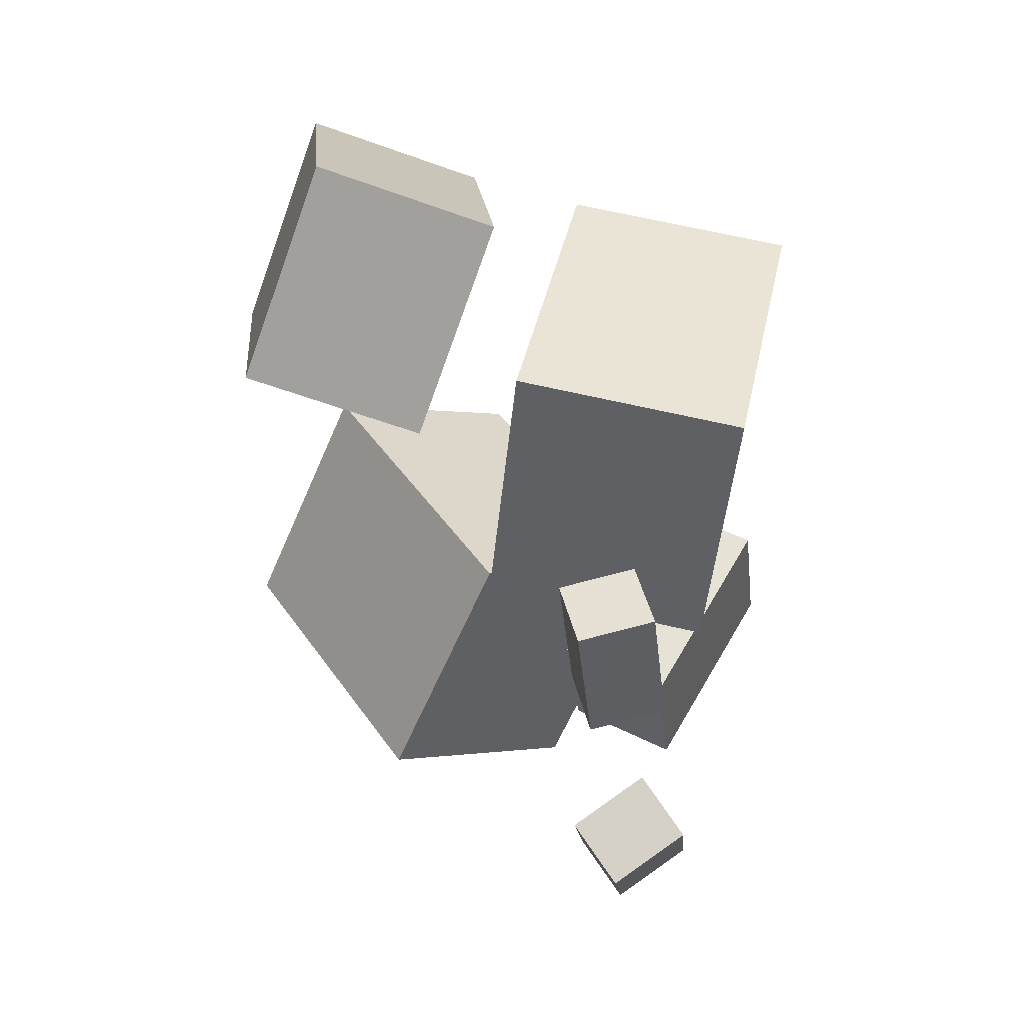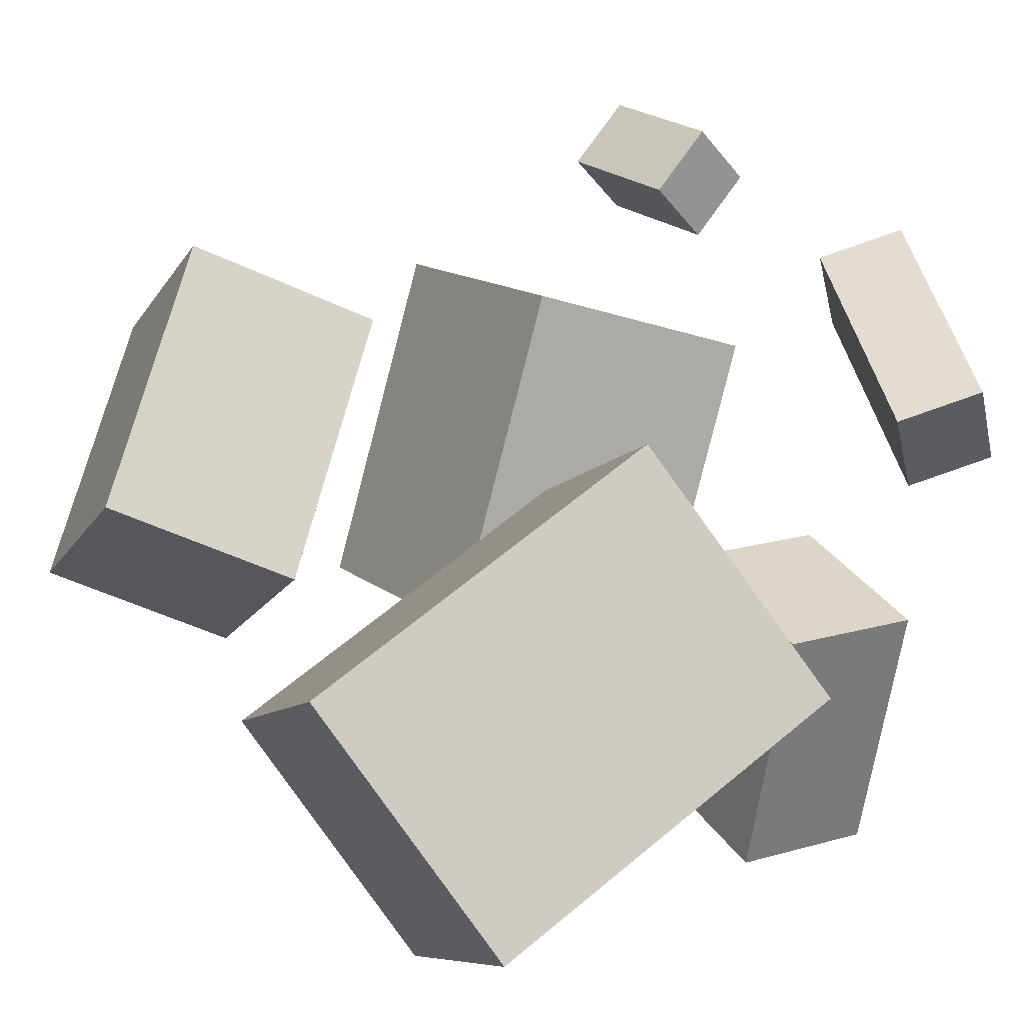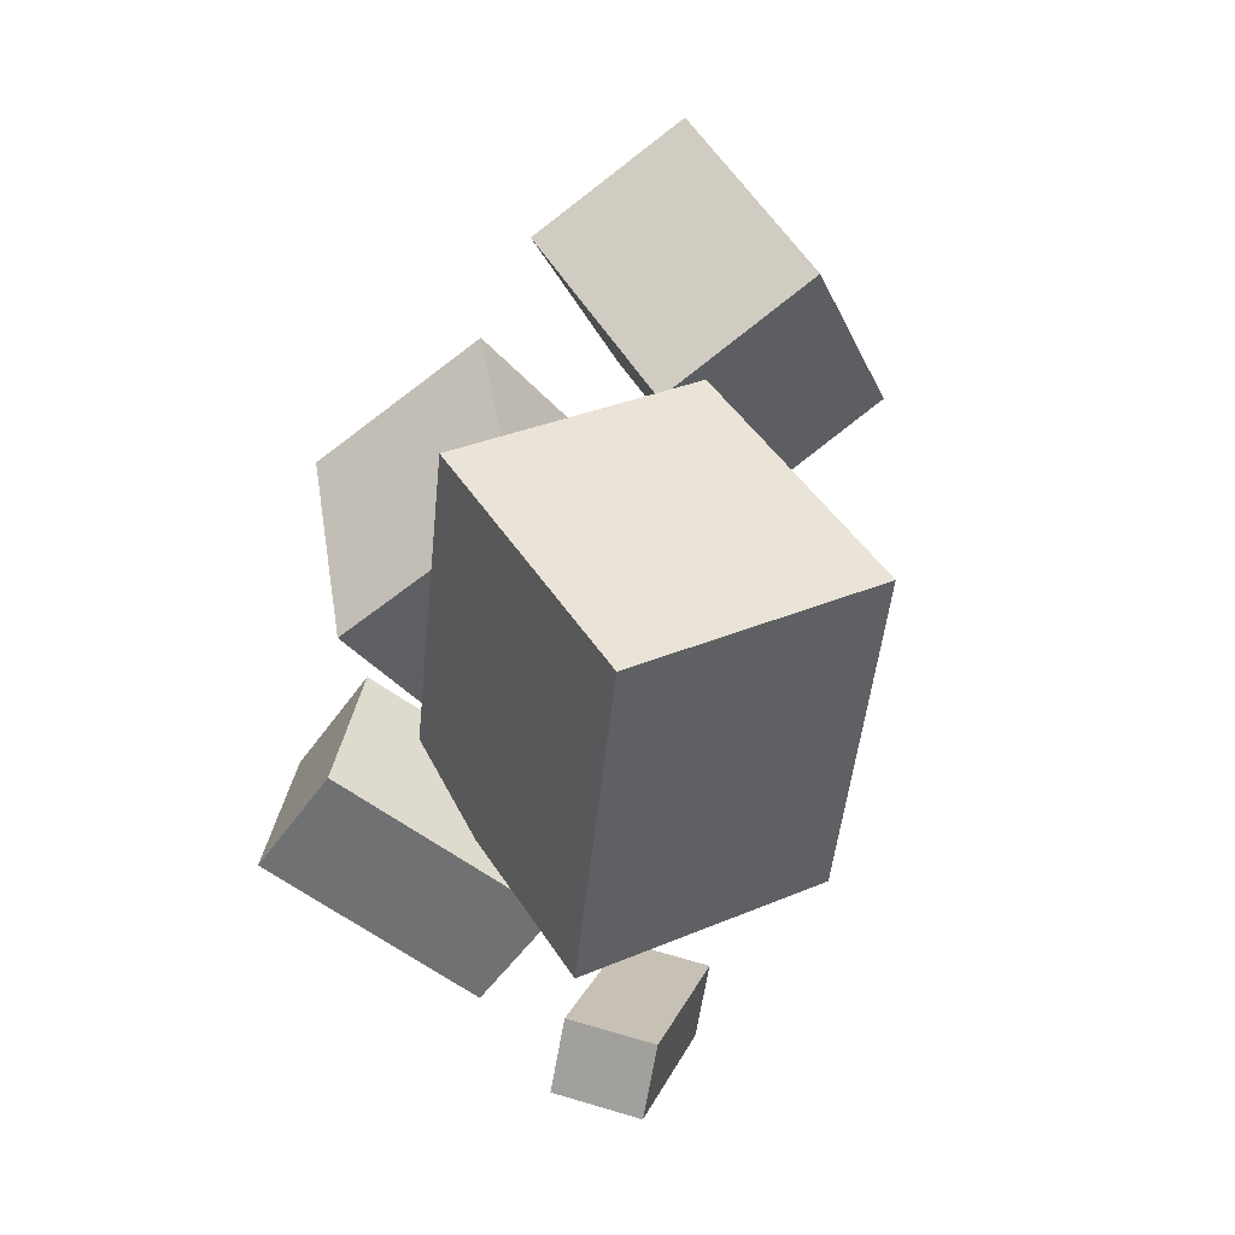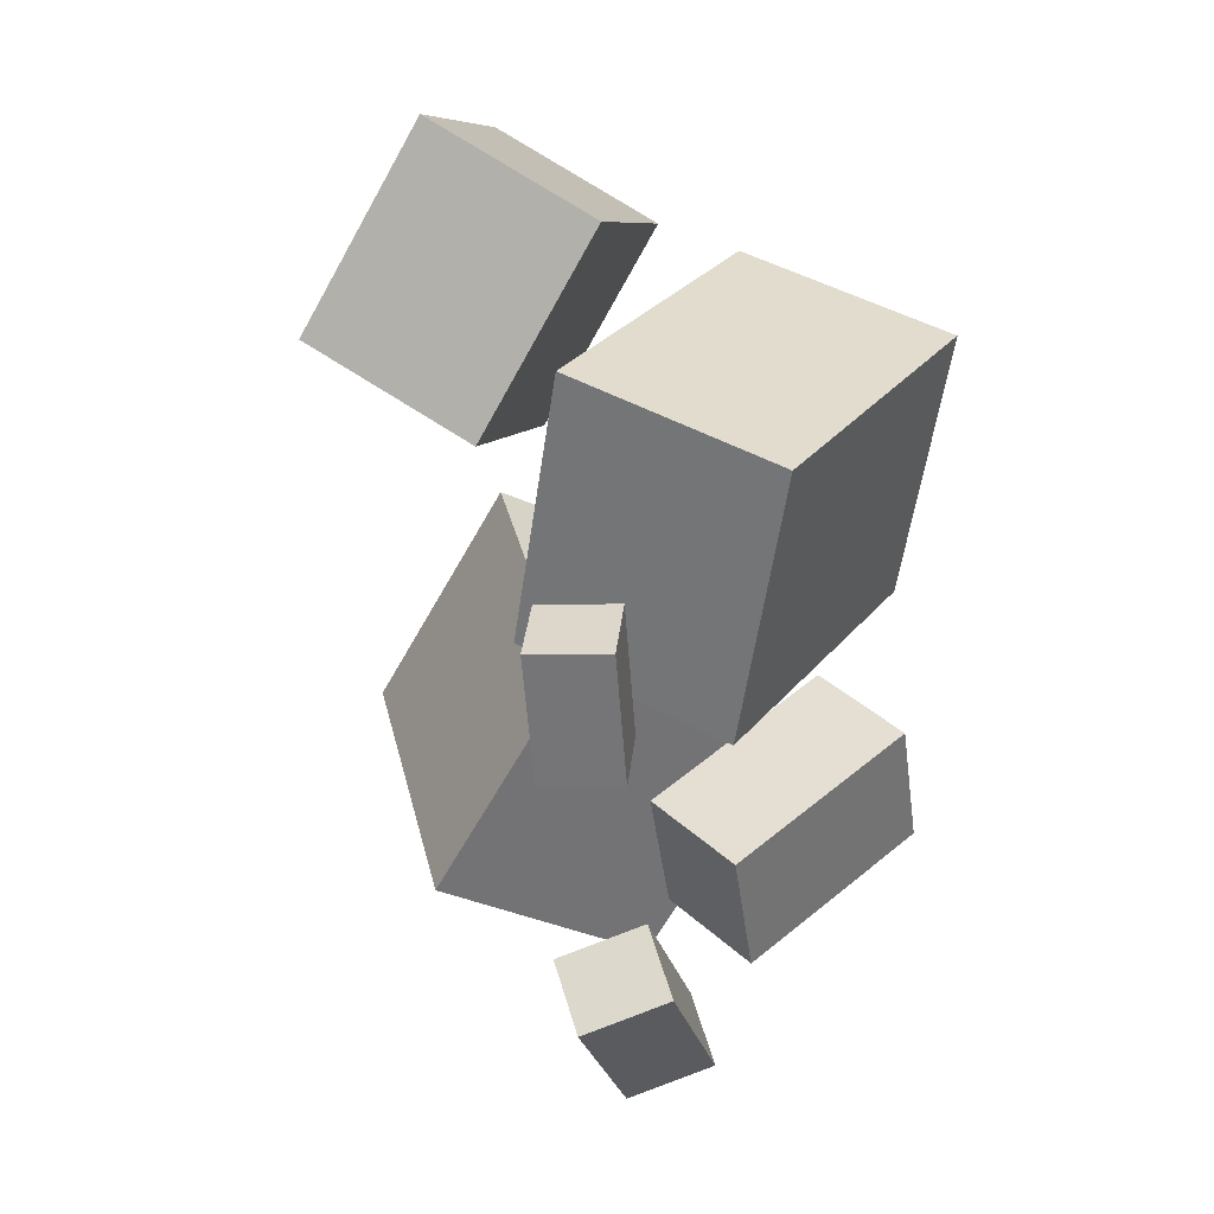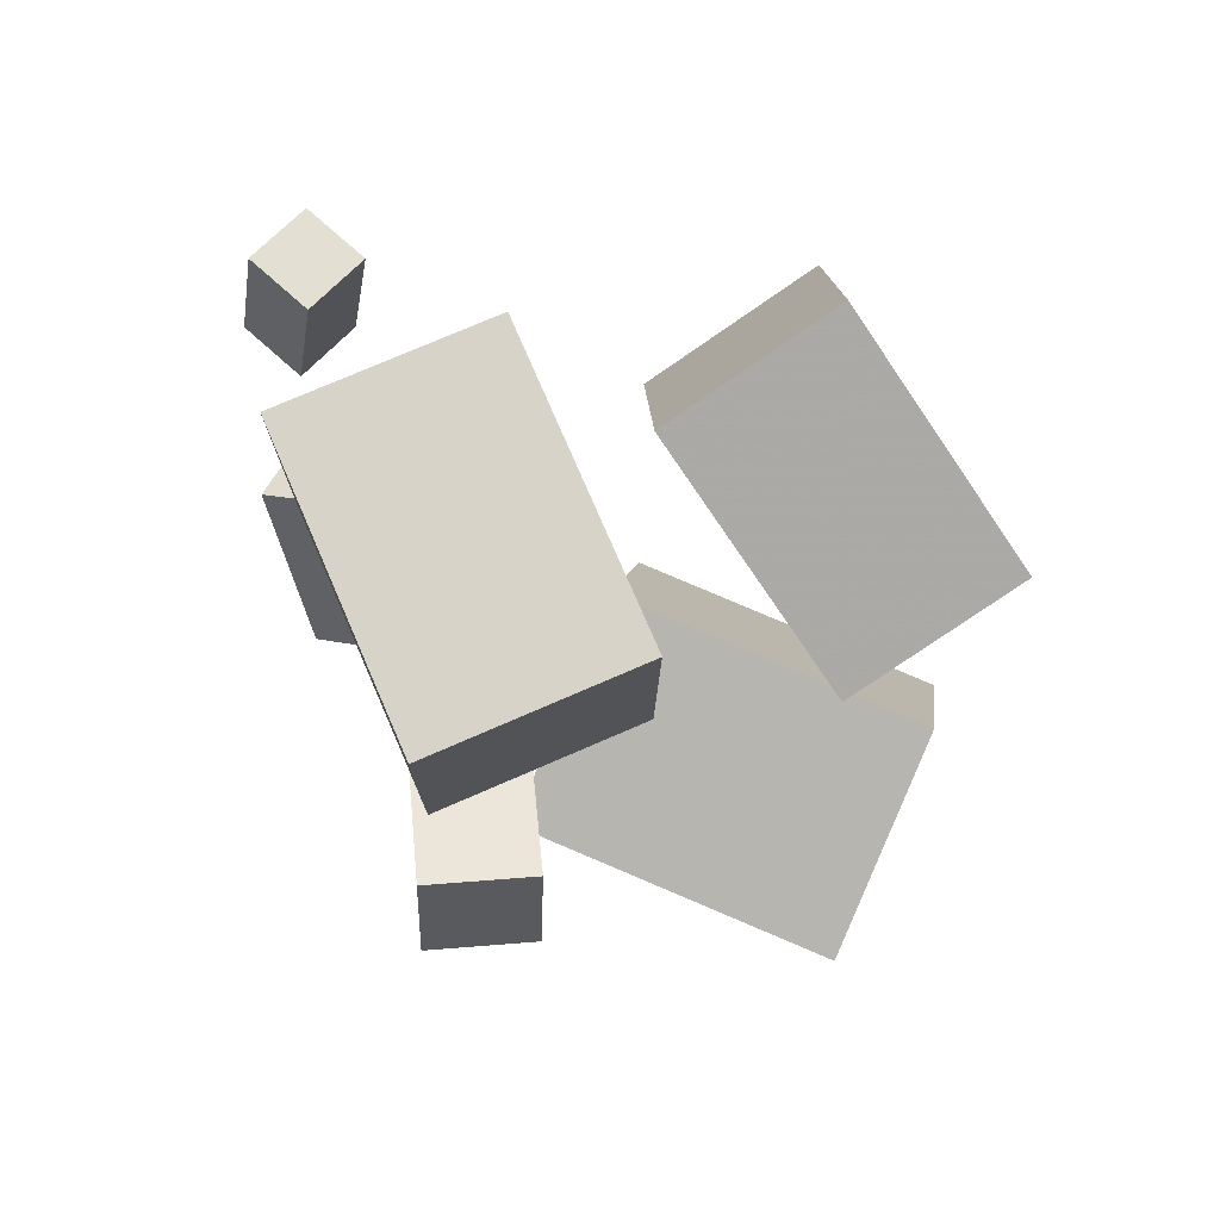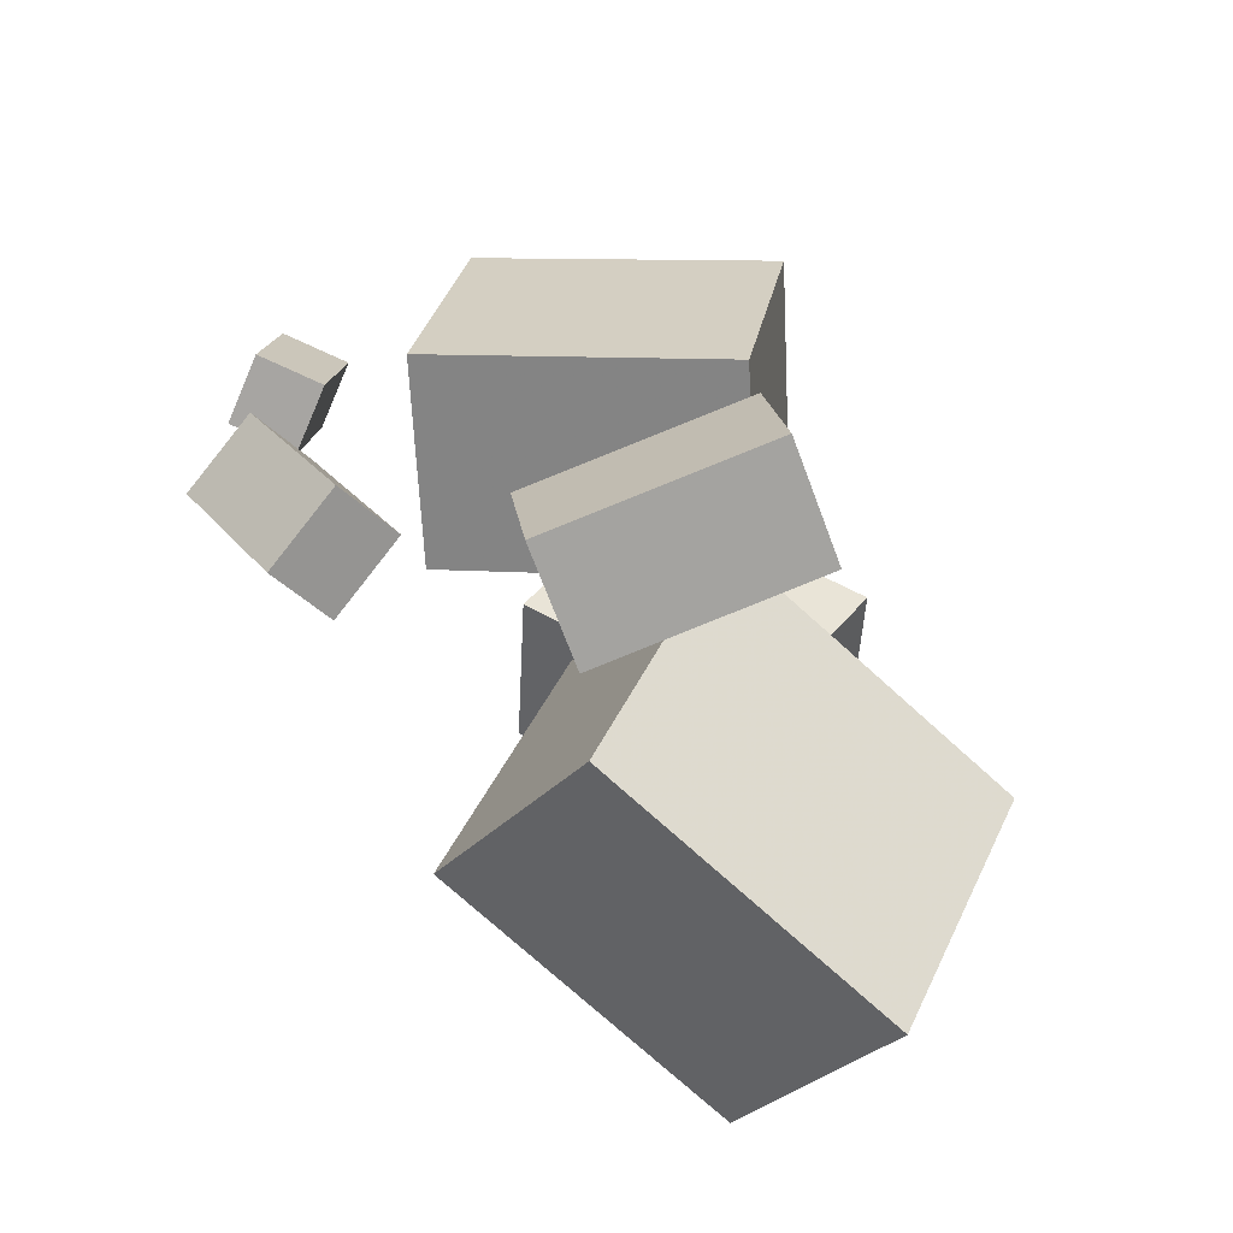
<metadata>
{"format":"obj","ext":"obj","renderer":"f3d","projection":"perspective","resolution":1024,"background":"white","views":[{"elev":50.3,"azim":-145.9,"up":"+Z"},{"elev":24.3,"azim":152.3,"up":"+Y"},{"elev":-54.0,"azim":60.4,"up":"+Z"},{"elev":40.1,"azim":-126.8,"up":"+Z"},{"elev":66.3,"azim":-1.6,"up":"+Z"},{"elev":-67.2,"azim":-65.6,"up":"+Z"}]}
</metadata>
<code>
v -0.249 0.2796 0.1256
v -0.2034 0.2376 0.1175
v -0.2918 0.232 0.1312
v -0.2463 0.19 0.1231
v -0.2319 0.2771 0.2343
v -0.1863 0.2352 0.2262
v -0.2747 0.2295 0.24
v -0.2292 0.1876 0.2319
f 1.0 7.0 5.0
f 1.0 3.0 7.0
f 1.0 4.0 3.0
f 1.0 2.0 4.0
f 3.0 8.0 7.0
f 3.0 4.0 8.0
f 5.0 7.0 8.0
f 5.0 8.0 6.0
f 1.0 5.0 6.0
f 1.0 6.0 2.0
f 2.0 6.0 8.0
f 2.0 8.0 4.0
v 0.1573 -0.01964 0.06726
v 0.02598 0.1375 0.1925
v 0.2926 0.05056 0.121
v 0.1613 0.2077 0.2462
v 0.159 -0.1414 0.222
v 0.02773 0.01575 0.3472
v 0.2943 -0.07124 0.2757
v 0.163 0.08594 0.4009
f 9.0 15.0 13.0
f 9.0 11.0 15.0
f 9.0 12.0 11.0
f 9.0 10.0 12.0
f 11.0 16.0 15.0
f 11.0 12.0 16.0
f 13.0 15.0 16.0
f 13.0 16.0 14.0
f 9.0 13.0 14.0
f 9.0 14.0 10.0
f 10.0 14.0 16.0
f 10.0 16.0 12.0
v -0.2468 0.1772 -0.08035
v -0.2155 0.2436 -0.1042
v -0.3054 0.197 -0.1018
v -0.2741 0.2635 -0.1256
v -0.2136 0.1051 -0.2377
v -0.1823 0.1715 -0.2615
v -0.2721 0.125 -0.2592
v -0.2408 0.1914 -0.283
f 17.0 23.0 21.0
f 17.0 19.0 23.0
f 17.0 20.0 19.0
f 17.0 18.0 20.0
f 19.0 24.0 23.0
f 19.0 20.0 24.0
f 21.0 23.0 24.0
f 21.0 24.0 22.0
f 17.0 21.0 22.0
f 17.0 22.0 18.0
f 18.0 22.0 24.0
f 18.0 24.0 20.0
v 0.0296 -0.122 0.2683
v -0.07435 0.1324 0.3168
v -0.1497 -0.1929 0.2559
v -0.2536 0.06153 0.3044
v 0.02835 -0.07811 0.03549
v -0.0756 0.1763 0.08404
v -0.1509 -0.149 0.02309
v -0.2549 0.1054 0.07164
f 25.0 31.0 29.0
f 25.0 27.0 31.0
f 25.0 28.0 27.0
f 25.0 26.0 28.0
f 27.0 32.0 31.0
f 27.0 28.0 32.0
f 29.0 31.0 32.0
f 29.0 32.0 30.0
f 25.0 29.0 30.0
f 25.0 30.0 26.0
f 26.0 30.0 32.0
f 26.0 32.0 28.0
v 0.2995 0.07612 -0.2913
v 0.2674 -0.04628 -0.08499
v 0.2139 -0.09047 -0.4035
v 0.1818 -0.2129 -0.1971
v 0.02877 0.1958 -0.2625
v -0.003339 0.07339 -0.05613
v -0.05684 0.0292 -0.3746
v -0.08894 -0.0932 -0.1683
f 33.0 39.0 37.0
f 33.0 35.0 39.0
f 33.0 36.0 35.0
f 33.0 34.0 36.0
f 35.0 40.0 39.0
f 35.0 36.0 40.0
f 37.0 39.0 40.0
f 37.0 40.0 38.0
f 33.0 37.0 38.0
f 33.0 38.0 34.0
f 34.0 38.0 40.0
f 34.0 40.0 36.0
v -0.07835 0.04399 -0.1592
v -0.1839 0.03705 -0.1543
v -0.06417 -0.1517 -0.131
v -0.1697 -0.1586 -0.1262
v -0.08301 0.02534 -0.2866
v -0.1885 0.01839 -0.2817
v -0.06882 -0.1704 -0.2584
v -0.1743 -0.1773 -0.2536
f 41.0 47.0 45.0
f 41.0 43.0 47.0
f 41.0 44.0 43.0
f 41.0 42.0 44.0
f 43.0 48.0 47.0
f 43.0 44.0 48.0
f 45.0 47.0 48.0
f 45.0 48.0 46.0
f 41.0 45.0 46.0
f 41.0 46.0 42.0
f 42.0 46.0 48.0
f 42.0 48.0 44.0

</code>
